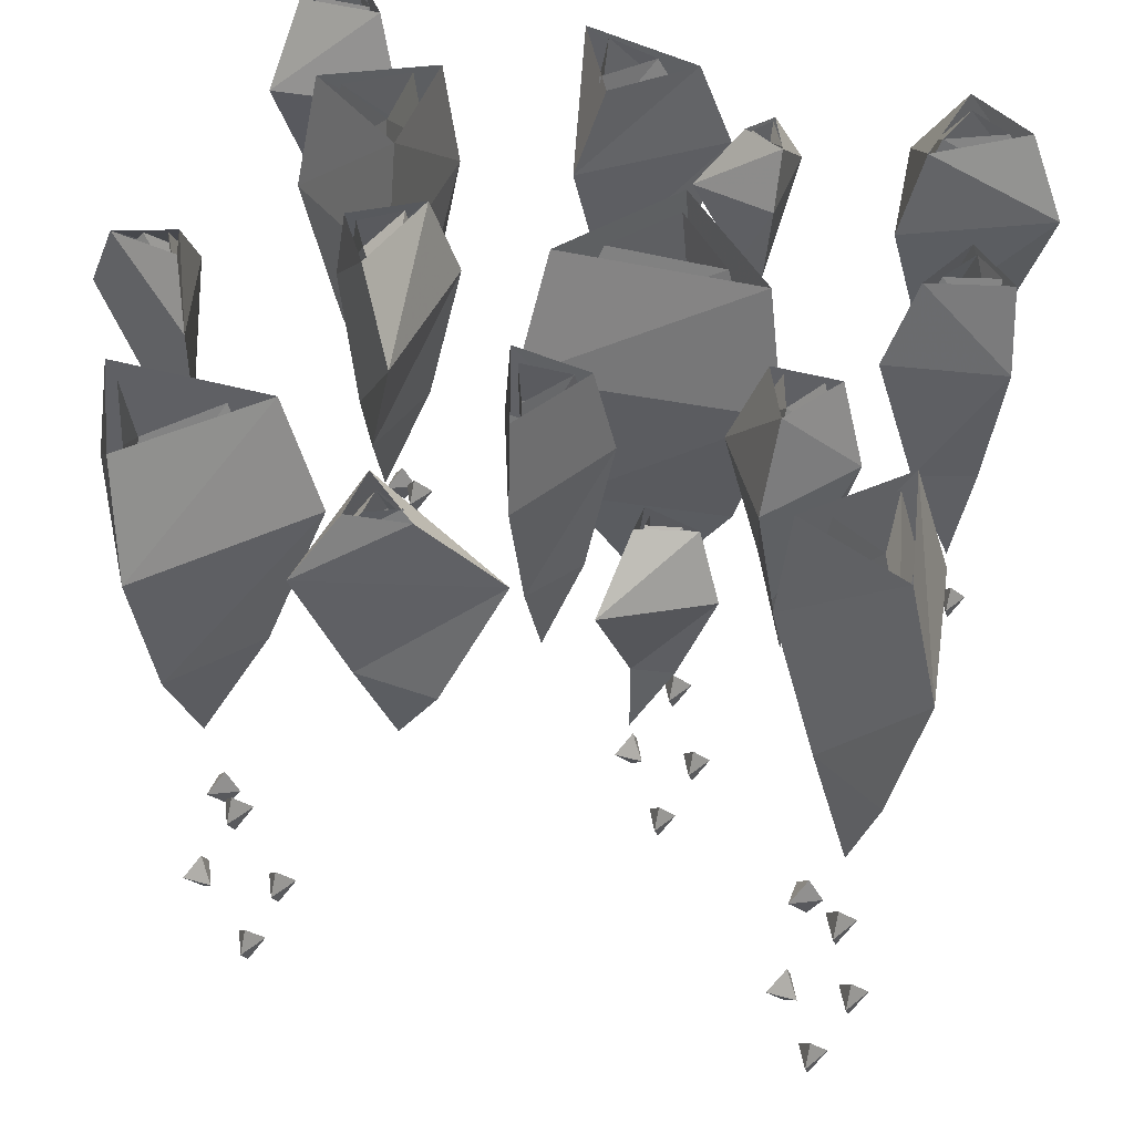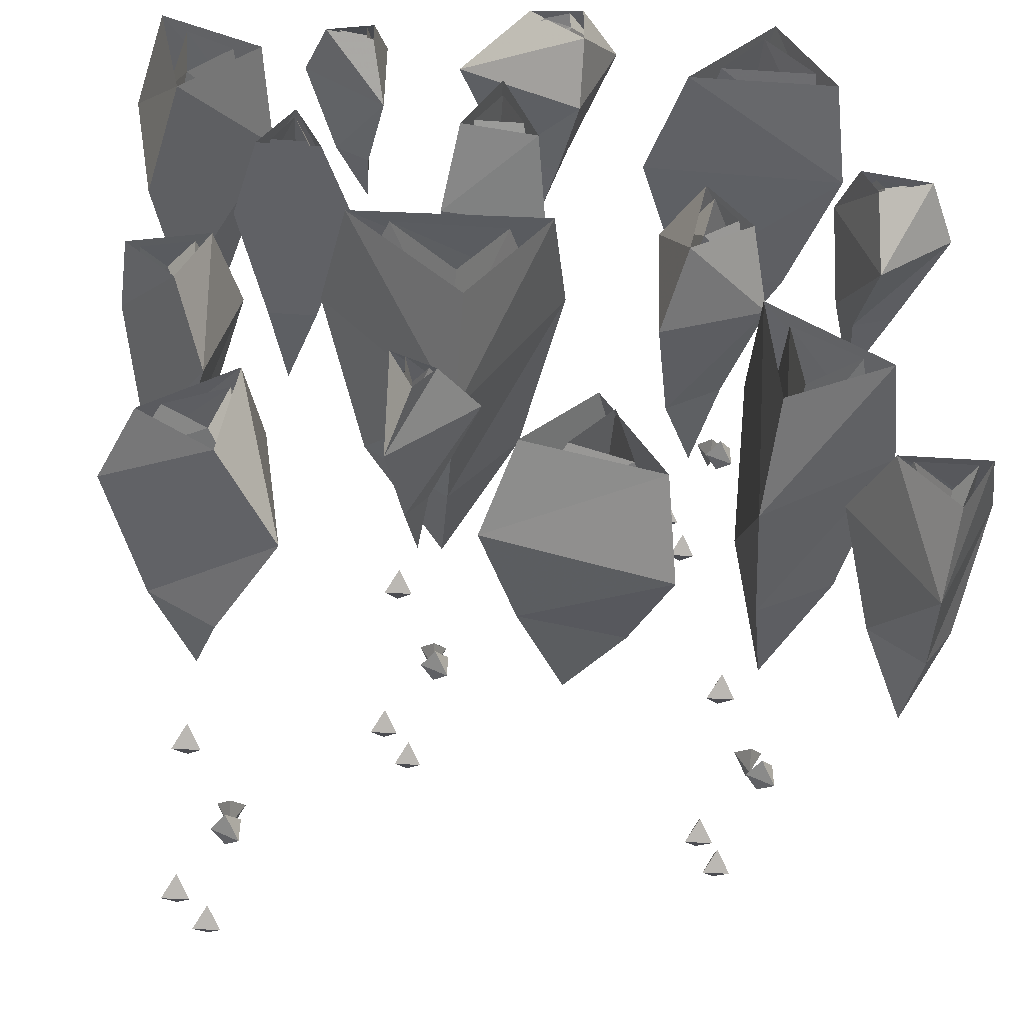
<metadata>
{"format":"obj","ext":"obj","renderer":"f3d","projection":"perspective","resolution":1024,"background":"white","views":[{"elev":41.4,"azim":19.0,"up":"+Y"},{"elev":-48.9,"azim":175.9,"up":"+Z"}]}
</metadata>
<code>
v 0.4531 -0.125 0.3594
v 0.4219 -0.125 0.1797
v 0.3906 0 0.2031
v 0.4219 0 0.3516
v 0.2891 -0.125 0.2891
v 0.3359 -0.2891 0.2891
v 0.4141 -0.2891 0.3359
v 0.3906 -0.2891 0.2266
v 0.3047 0 0.2969
v 0.375 -0.4141 0.2891
v 0.4141 -0.08594 0.3359
v 0.3984 -0.08594 0.2109
v 0.3828 0 0.2344
v 0.3906 0 0.3203
v 0.3203 -0.08594 0.2891
v 0.3594 -0.1953 0.2891
v 0.3906 -0.1953 0.3203
v 0.3828 -0.1953 0.2422
v 0.3359 0 0.2891
v 0.375 -0.2891 0.2812
v 0.08594 -0.6484 0.007812
v 0.05469 -0.6484 0.007812
v 0.07031 -0.6719 -0.007812
v 0.07031 -0.6484 -0.02344
v 0.07031 -0.625 -0.007812
v 0.125 -0.7109 -0.04688
v 0.125 -0.7344 -0.0625
v 0.1406 -0.7109 -0.07812
v 0.125 -0.6875 -0.0625
v 0.1094 -0.7109 -0.07812
v 0.08594 -0.5938 -0.07812
v 0.05469 -0.5938 -0.0625
v 0.07031 -0.6172 -0.07812
v 0.05469 -0.5938 -0.09375
v 0.07031 -0.5703 -0.07812
v 0.1172 -0.5391 0.01562
v 0.1172 -0.5625 0
v 0.1328 -0.5391 -0.01562
v 0.1172 -0.5156 0
v 0.1016 -0.5391 -0.01562
v 0.09375 -0.7891 -0.02344
v 0.09375 -0.8125 -0.03906
v 0.1094 -0.7891 -0.05469
v 0.09375 -0.7656 -0.03906
v 0.07812 -0.7891 -0.05469
v -0.4297 -0.0625 -0.3516
v -0.3438 -0.0625 -0.3594
v -0.3594 0 -0.375
v -0.4219 0 -0.375
v -0.3906 -0.0625 -0.4375
v -0.3984 -0.1562 -0.4062
v -0.4219 -0.1562 -0.375
v -0.375 -0.1562 -0.375
v -0.3906 0 -0.4141
v -0.3906 -0.2266 -0.3906
v -0.4609 -0.09375 -0.3203
v -0.3125 -0.09375 -0.3359
v -0.3438 0 -0.3672
v -0.4375 0 -0.3672
v -0.3906 -0.09375 -0.4688
v -0.4062 -0.2266 -0.4141
v -0.4375 -0.2266 -0.3672
v -0.3516 -0.2266 -0.3672
v -0.3984 0 -0.4375
v -0.3984 -0.3281 -0.3906
v -0.2734 -0.08594 0.4062
v -0.1953 -0.08594 0.3125
v -0.2188 0 0.3125
v -0.2734 0 0.3828
v -0.3359 -0.08594 0.3047
v -0.2969 -0.1953 0.3125
v -0.2734 -0.1953 0.3672
v -0.2344 -0.1953 0.3125
v -0.3281 0 0.3125
v -0.2734 -0.2891 0.3281
v -0.2734 -0.125 0.4453
v -0.1406 -0.125 0.2891
v -0.1797 0 0.2891
v -0.2891 0 0.4141
v -0.375 -0.125 0.2812
v -0.3281 -0.2891 0.3047
v -0.2734 -0.2891 0.3984
v -0.2031 -0.2891 0.3047
v -0.3516 0 0.2891
v -0.2734 -0.4141 0.3281
v 0.2109 -0.0625 0.1094
v 0.2578 -0.0625 0.1797
v 0.2578 0 0.1562
v 0.2422 0 0.1094
v 0.2969 -0.0625 0.1094
v 0.2734 -0.1562 0.1094
v 0.2422 -0.1562 0.1094
v 0.2578 -0.1562 0.1484
v 0.2812 0 0.1094
v 0.2578 -0.2266 0.125
v 0.1875 -0.09375 0.1016
v 0.25 -0.09375 0.2031
v 0.2578 0 0.1719
v 0.2266 0 0.1016
v 0.3203 -0.09375 0.1016
v 0.2812 -0.2266 0.1016
v 0.2266 -0.2266 0.1016
v 0.2578 -0.2266 0.1641
v 0.2969 0 0.1016
v 0.2578 -0.3281 0.1172
v 0.01562 -0.03906 0.3984
v -0.04688 -0.03906 0.3594
v -0.04688 0 0.3828
v -0.01562 0 0.3984
v -0.07812 -0.03906 0.4219
v -0.04688 -0.125 0.4141
v -0.01562 -0.125 0.3984
v -0.04688 -0.125 0.3828
v -0.04688 0 0.4141
v -0.04688 -0.1875 0.3984
v 0.07812 -0.07031 0.3906
v -0.0625 -0.07031 0.3203
v -0.0625 0 0.3594
v 0 0 0.4141
v -0.1094 -0.07031 0.4453
v -0.0625 -0.1875 0.4219
v 0.01562 -0.2031 0.4141
v -0.04688 -0.1875 0.3672
v -0.0625 0 0.4219
v -0.03125 -0.2734 0.3984
v 0.2656 -0.0625 -0.4141
v 0.2656 -0.0625 -0.3047
v 0.2891 0 -0.3203
v 0.3047 0 -0.3828
v 0.3828 -0.0625 -0.3516
v 0.3359 -0.1562 -0.3672
v 0.3047 -0.1562 -0.3828
v 0.2891 -0.1562 -0.3359
v 0.3516 0 -0.3516
v 0.3203 -0.2266 -0.3516
v 0.2344 -0.09375 -0.4375
v 0.2578 -0.09375 -0.2734
v 0.2812 0 -0.2891
v 0.2969 0 -0.4141
v 0.4141 -0.09375 -0.3516
v 0.3672 -0.2266 -0.3672
v 0.2969 -0.2266 -0.4141
v 0.2812 -0.2266 -0.3125
v 0.375 0 -0.3594
v 0.3203 -0.3281 -0.3594
v -0.007812 -0.08594 -0.007812
v 0.1797 -0.08594 -0.01562
v 0.1484 0 -0.03125
v 0.02344 0 -0.03125
v 0.07812 -0.08594 -0.1328
v 0.07812 -0.2031 -0.08594
v 0.02344 -0.2031 -0.03125
v 0.1328 -0.2031 -0.03906
v 0.07812 0 -0.1094
v 0.07812 -0.3047 -0.04688
v -0.04688 -0.1328 0.03125
v 0.2188 -0.1328 0.007812
v 0.1953 0 -0.01562
v -0.02344 0 -0.007812
v 0.07031 -0.1328 -0.1719
v 0.07031 -0.3047 -0.1094
v -0.007812 -0.3047 -0.007812
v 0.1641 -0.3047 -0.03125
v 0.07031 0 -0.1484
v 0.07031 -0.4375 -0.04688
v 0.1797 -0.03906 0.3828
v 0.2344 -0.03906 0.3516
v 0.2188 0 0.3438
v 0.1875 0 0.3516
v 0.1797 -0.03906 0.3125
v 0.1875 -0.1094 0.3359
v 0.1875 -0.1094 0.3516
v 0.2109 -0.1094 0.3438
v 0.1875 0 0.3359
v 0.1875 -0.1641 0.3516
v 0.1641 -0.0625 0.4141
v 0.2578 -0.0625 0.3594
v 0.2344 0 0.3438
v 0.1797 0 0.3594
v 0.1641 -0.0625 0.2891
v 0.1797 -0.1641 0.3281
v 0.1797 -0.1641 0.3594
v 0.2188 -0.1641 0.3516
v 0.1797 0 0.3281
v 0.1797 -0.2344 0.3594
v -0.1641 -0.0625 0.07031
v -0.1641 -0.0625 -0.03125
v -0.1797 0 -0.02344
v -0.1953 0 0.04688
v -0.2344 -0.0625 -0.007812
v -0.2109 -0.1562 0.007812
v -0.1953 -0.1562 0.04688
v -0.1797 -0.1562 -0.007812
v -0.2188 0 0.007812
v -0.1953 -0.2266 0.007812
v -0.1484 -0.09375 0.1094
v -0.1406 -0.09375 -0.07031
v -0.1641 0 -0.04688
v -0.1875 0 0.07031
v -0.2578 -0.09375 -0.02344
v -0.2266 -0.2266 0.007812
v -0.1875 -0.2266 0.07031
v -0.1641 -0.2266 -0.03125
v -0.2344 0 0
v -0.2031 -0.3281 0.007812
v 0 -0.0625 -0.3906
v -0.1094 -0.0625 -0.4141
v -0.09375 0 -0.3984
v -0.03125 0 -0.375
v -0.07812 -0.0625 -0.3125
v -0.0625 -0.1562 -0.3438
v -0.03125 -0.1562 -0.375
v -0.07812 -0.1562 -0.3906
v -0.07812 0 -0.3203
v -0.05469 -0.2344 -0.3594
v 0.04688 -0.1016 -0.3984
v -0.1406 -0.1016 -0.4531
v -0.125 0 -0.4141
v 0.01562 0 -0.375
v -0.09375 -0.1016 -0.2812
v -0.07812 -0.2344 -0.3203
v 0 -0.2344 -0.3672
v -0.1094 -0.2344 -0.3906
v -0.0625 0 -0.2969
v -0.05469 -0.3359 -0.3594
v 0.07812 -0.03906 -0.2578
v 0.125 -0.03906 -0.25
v 0.125 0 -0.2578
v 0.1016 0 -0.2734
v 0.125 -0.03906 -0.3125
v 0.1172 -0.1094 -0.2969
v 0.1016 -0.1094 -0.2734
v 0.1172 -0.1094 -0.2656
v 0.1172 0 -0.2969
v 0.1094 -0.1641 -0.2734
v 0.04688 -0.0625 -0.25
v 0.1406 -0.0625 -0.2266
v 0.1406 0 -0.25
v 0.09375 0 -0.2734
v 0.1406 -0.0625 -0.3359
v 0.1172 -0.1641 -0.3047
v 0.09375 -0.1641 -0.2734
v 0.125 -0.1641 -0.2578
v 0.1172 0 -0.3047
v 0.1016 -0.2344 -0.2734
v -0.3828 -0.03906 0.05469
v -0.4375 -0.03906 0.09375
v -0.4062 0 0.09375
v -0.3828 0 0.08594
v -0.3594 -0.03906 0.125
v -0.375 -0.1172 0.1016
v -0.3828 -0.1172 0.08594
v -0.4062 -0.1172 0.09375
v -0.375 0 0.1016
v -0.3828 -0.1797 0.09375
v -0.3828 -0.07031 0.02344
v -0.4688 -0.07031 0.09375
v -0.4375 0 0.1016
v -0.375 0 0.07812
v -0.3438 -0.07031 0.1484
v -0.3594 -0.1797 0.1172
v -0.375 -0.1797 0.07812
v -0.4219 -0.1797 0.09375
v -0.3594 0 0.1172
v -0.3828 -0.2578 0.08594
v -0.2656 -0.6016 0.3672
v -0.2969 -0.6016 0.3672
v -0.2812 -0.625 0.3516
v -0.2812 -0.6016 0.3359
v -0.2812 -0.5781 0.3516
v -0.2266 -0.6641 0.3125
v -0.2266 -0.6875 0.2969
v -0.2109 -0.6641 0.2812
v -0.2266 -0.6406 0.2969
v -0.2422 -0.6641 0.2812
v -0.2656 -0.5469 0.2812
v -0.2969 -0.5469 0.2969
v -0.2812 -0.5703 0.2812
v -0.2969 -0.5469 0.2656
v -0.2812 -0.5234 0.2812
v -0.2344 -0.4922 0.375
v -0.2344 -0.5156 0.3594
v -0.2188 -0.4922 0.3438
v -0.2344 -0.4688 0.3594
v -0.25 -0.4922 0.3438
v -0.2578 -0.7422 0.3359
v -0.2578 -0.7656 0.3203
v -0.2422 -0.7422 0.3047
v -0.2578 -0.7188 0.3203
v -0.2734 -0.7422 0.3047
v 0.3438 -0.0625 -0.1484
v 0.3203 -0.0625 -0.07031
v 0.3438 0 -0.08594
v 0.3672 0 -0.1328
v 0.3984 -0.0625 -0.08594
v 0.3828 -0.1641 -0.1016
v 0.3672 -0.1641 -0.125
v 0.3438 -0.1641 -0.08594
v 0.3984 0 -0.1016
v 0.3672 -0.2422 -0.1016
v 0.3281 -0.09375 -0.1797
v 0.2969 -0.09375 -0.05469
v 0.3281 0 -0.07031
v 0.3594 0 -0.1484
v 0.4219 -0.09375 -0.07812
v 0.3984 -0.2422 -0.1016
v 0.3594 -0.2422 -0.1406
v 0.3359 -0.2422 -0.07812
v 0.4141 0 -0.09375
v 0.375 -0.3594 -0.1094
v 0.07031 -0.0625 0.1484
v 0 -0.0625 0.1484
v 0.007812 0 0.1719
v 0.0625 0 0.1719
v 0.03125 -0.0625 0.2266
v 0.03125 -0.1562 0.2031
v 0.05469 -0.1562 0.1719
v 0.01562 -0.1562 0.1719
v 0.03125 0 0.2266
v 0.03125 -0.2344 0.1797
v 0.09375 -0.1016 0.1406
v -0.02344 -0.1016 0.125
v -0.007812 0 0.1484
v 0.07812 0 0.1641
v 0.03125 -0.1016 0.2656
v 0.03125 -0.2344 0.2266
v 0.07031 -0.2344 0.1641
v 0 -0.2344 0.1641
v 0.03125 0 0.2578
v 0.03125 -0.3359 0.1797
v -0.2812 -0.6172 -0.1719
v -0.3125 -0.6172 -0.1719
v -0.2969 -0.6406 -0.1875
v -0.2969 -0.6172 -0.2031
v -0.2969 -0.5938 -0.1875
v -0.2422 -0.6797 -0.2266
v -0.2422 -0.7031 -0.2422
v -0.2266 -0.6797 -0.2578
v -0.2422 -0.6562 -0.2422
v -0.2578 -0.6797 -0.2578
v -0.2812 -0.5625 -0.2578
v -0.3125 -0.5625 -0.2422
v -0.2969 -0.5859 -0.2578
v -0.3125 -0.5625 -0.2734
v -0.2969 -0.5391 -0.2578
v -0.25 -0.5078 -0.1641
v -0.25 -0.5312 -0.1797
v -0.2344 -0.5078 -0.1953
v -0.25 -0.4844 -0.1797
v -0.2656 -0.5078 -0.1953
v -0.2734 -0.7578 -0.2031
v -0.2734 -0.7812 -0.2188
v -0.2578 -0.7578 -0.2344
v -0.2734 -0.7344 -0.2188
v -0.2891 -0.7578 -0.2344
v 0.3516 -0.5703 0.3438
v 0.3203 -0.5703 0.3438
v 0.3359 -0.5938 0.3281
v 0.3359 -0.5703 0.3125
v 0.3359 -0.5469 0.3281
v 0.3906 -0.6328 0.2891
v 0.3906 -0.6562 0.2734
v 0.4062 -0.6328 0.2578
v 0.3906 -0.6094 0.2734
v 0.375 -0.6328 0.2578
v 0.3516 -0.5156 0.2578
v 0.3203 -0.5156 0.2734
v 0.3359 -0.5391 0.2578
v 0.3203 -0.5156 0.2422
v 0.3359 -0.4922 0.2578
v 0.3828 -0.4609 0.3516
v 0.3828 -0.4844 0.3359
v 0.3984 -0.4609 0.3203
v 0.3828 -0.4375 0.3359
v 0.3672 -0.4609 0.3203
v 0.3594 -0.7109 0.3125
v 0.3594 -0.7344 0.2969
v 0.375 -0.7109 0.2812
v 0.3594 -0.6875 0.2969
v 0.3438 -0.7109 0.2812
v 0.3047 -0.6016 -0.3047
v 0.2734 -0.6016 -0.3047
v 0.2891 -0.625 -0.3203
v 0.2891 -0.6016 -0.3359
v 0.2891 -0.5781 -0.3203
v 0.3438 -0.6641 -0.3594
v 0.3438 -0.6875 -0.375
v 0.3594 -0.6641 -0.3906
v 0.3438 -0.6406 -0.375
v 0.3281 -0.6641 -0.3906
v 0.3047 -0.5469 -0.3906
v 0.2734 -0.5469 -0.375
v 0.2891 -0.5703 -0.3906
v 0.2734 -0.5469 -0.4062
v 0.2891 -0.5234 -0.3906
v 0.3359 -0.4922 -0.2969
v 0.3359 -0.5156 -0.3125
v 0.3516 -0.4922 -0.3281
v 0.3359 -0.4688 -0.3125
v 0.3203 -0.4922 -0.3281
v 0.3125 -0.7422 -0.3359
v 0.3125 -0.7656 -0.3516
v 0.3281 -0.7422 -0.3672
v 0.3125 -0.7188 -0.3516
v 0.2969 -0.7422 -0.3672
v -0.3438 -0.08594 -0.2188
v -0.2578 -0.08594 -0.1484
v -0.2578 0 -0.1719
v -0.3281 0 -0.2188
v -0.2578 -0.08594 -0.2734
v -0.2656 -0.2031 -0.2422
v -0.3203 -0.2031 -0.2188
v -0.2656 -0.2031 -0.1797
v -0.2656 0 -0.2656
v -0.2812 -0.3047 -0.2188
v -0.3828 -0.1328 -0.2109
v -0.2344 -0.1328 -0.1016
v -0.2344 0 -0.1328
v -0.3594 0 -0.2266
v -0.2344 -0.1328 -0.3125
v -0.2578 -0.3047 -0.2656
v -0.3438 -0.3047 -0.2188
v -0.2422 -0.3047 -0.1562
v -0.2422 0 -0.2891
v -0.2812 -0.4375 -0.2188
f 1 2 3
f 1 3 4
f 1 4 5
f 1 5 6
f 1 6 7
f 1 7 2
f 2 7 8
f 2 8 5
f 2 5 3
f 3 5 9
f 9 5 4
f 8 6 5
f 6 8 10
f 6 10 7
f 7 10 8
f 56 57 58
f 56 58 59
f 56 59 60
f 56 60 61
f 56 61 62
f 56 62 57
f 57 62 63
f 57 63 60
f 57 60 58
f 58 60 64
f 64 60 59
f 63 61 60
f 61 63 65
f 61 65 62
f 62 65 63
f 76 77 78
f 76 78 79
f 76 79 80
f 76 80 81
f 76 81 82
f 76 82 77
f 77 82 83
f 77 83 80
f 77 80 78
f 78 80 84
f 84 80 79
f 83 81 80
f 81 83 85
f 81 85 82
f 82 85 83
f 96 97 98
f 96 98 99
f 96 99 100
f 96 100 101
f 96 101 102
f 96 102 97
f 97 102 103
f 97 103 100
f 97 100 98
f 98 100 104
f 104 100 99
f 103 101 100
f 101 103 105
f 101 105 102
f 102 105 103
f 116 117 118
f 116 118 119
f 116 119 120
f 116 120 121
f 116 121 122
f 116 122 117
f 117 122 123
f 117 123 120
f 117 120 118
f 118 120 124
f 124 120 119
f 123 121 120
f 121 123 125
f 121 125 122
f 122 125 123
f 136 137 138
f 136 138 139
f 136 139 140
f 136 140 141
f 136 141 142
f 136 142 137
f 137 142 143
f 137 143 140
f 137 140 138
f 138 140 144
f 144 140 139
f 143 141 140
f 141 143 145
f 141 145 142
f 142 145 143
f 156 157 158
f 156 158 159
f 156 159 160
f 156 160 161
f 156 161 162
f 156 162 157
f 157 162 163
f 157 163 160
f 157 160 158
f 158 160 164
f 164 160 159
f 163 161 160
f 161 163 165
f 161 165 162
f 162 165 163
f 176 177 178
f 176 178 179
f 176 179 180
f 176 180 181
f 176 181 182
f 176 182 177
f 177 182 183
f 177 183 180
f 177 180 178
f 178 180 184
f 184 180 179
f 183 181 180
f 181 183 185
f 181 185 182
f 182 185 183
f 196 197 198
f 196 198 199
f 196 199 200
f 196 200 201
f 196 201 202
f 196 202 197
f 197 202 203
f 197 203 200
f 197 200 198
f 198 200 204
f 204 200 199
f 203 201 200
f 201 203 205
f 201 205 202
f 202 205 203
f 216 217 218
f 216 218 219
f 216 219 220
f 216 220 221
f 216 221 222
f 216 222 217
f 217 222 223
f 217 223 220
f 217 220 218
f 218 220 224
f 224 220 219
f 223 221 220
f 221 223 225
f 221 225 222
f 222 225 223
f 236 237 238
f 236 238 239
f 236 239 240
f 236 240 241
f 236 241 242
f 236 242 237
f 237 242 243
f 237 243 240
f 237 240 238
f 238 240 244
f 244 240 239
f 243 241 240
f 241 243 245
f 241 245 242
f 242 245 243
f 256 257 258
f 256 258 259
f 256 259 260
f 256 260 261
f 256 261 262
f 256 262 257
f 257 262 263
f 257 263 260
f 257 260 258
f 258 260 264
f 264 260 259
f 263 261 260
f 261 263 265
f 261 265 262
f 262 265 263
f 301 302 303
f 301 303 304
f 301 304 305
f 301 305 306
f 301 306 307
f 301 307 302
f 302 307 308
f 302 308 305
f 302 305 303
f 303 305 309
f 309 305 304
f 308 306 305
f 306 308 310
f 306 310 307
f 307 310 308
f 321 322 323
f 321 323 324
f 321 324 325
f 321 325 326
f 321 326 327
f 321 327 322
f 322 327 328
f 322 328 325
f 322 325 323
f 323 325 329
f 329 325 324
f 328 326 325
f 326 328 330
f 326 330 327
f 327 330 328
f 416 417 418
f 416 418 419
f 416 419 420
f 416 420 421
f 416 421 422
f 416 422 417
f 417 422 423
f 417 423 420
f 417 420 418
f 418 420 424
f 424 420 419
f 423 421 420
f 421 423 425
f 421 425 422
f 422 425 423
f 11 12 13
f 11 13 14
f 11 14 15
f 11 15 16
f 11 16 17
f 11 17 12
f 12 17 18
f 12 18 15
f 12 15 13
f 13 15 19
f 19 15 14
f 18 16 15
f 16 18 20
f 16 20 17
f 17 20 18
f 46 47 48
f 46 48 49
f 46 49 50
f 46 50 51
f 46 51 52
f 46 52 47
f 47 52 53
f 47 53 50
f 47 50 48
f 48 50 54
f 54 50 49
f 53 51 50
f 51 53 55
f 51 55 52
f 52 55 53
f 66 67 68
f 66 68 69
f 66 69 70
f 66 70 71
f 66 71 72
f 66 72 67
f 67 72 73
f 67 73 70
f 67 70 68
f 68 70 74
f 74 70 69
f 73 71 70
f 71 73 75
f 71 75 72
f 72 75 73
f 86 87 88
f 86 88 89
f 86 89 90
f 86 90 91
f 86 91 92
f 86 92 87
f 87 92 93
f 87 93 90
f 87 90 88
f 88 90 94
f 94 90 89
f 93 91 90
f 91 93 95
f 91 95 92
f 92 95 93
f 106 107 108
f 106 108 109
f 106 109 110
f 106 110 111
f 106 111 112
f 106 112 107
f 107 112 113
f 107 113 110
f 107 110 108
f 108 110 114
f 114 110 109
f 113 111 110
f 111 113 115
f 111 115 112
f 112 115 113
f 126 127 128
f 126 128 129
f 126 129 130
f 126 130 131
f 126 131 132
f 126 132 127
f 127 132 133
f 127 133 130
f 127 130 128
f 128 130 134
f 134 130 129
f 133 131 130
f 131 133 135
f 131 135 132
f 132 135 133
f 146 147 148
f 146 148 149
f 146 149 150
f 146 150 151
f 146 151 152
f 146 152 147
f 147 152 153
f 147 153 150
f 147 150 148
f 148 150 154
f 154 150 149
f 153 151 150
f 151 153 155
f 151 155 152
f 152 155 153
f 166 167 168
f 166 168 169
f 166 169 170
f 166 170 171
f 166 171 172
f 166 172 167
f 167 172 173
f 167 173 170
f 167 170 168
f 168 170 174
f 174 170 169
f 173 171 170
f 171 173 175
f 171 175 172
f 172 175 173
f 186 187 188
f 186 188 189
f 186 189 190
f 186 190 191
f 186 191 192
f 186 192 187
f 187 192 193
f 187 193 190
f 187 190 188
f 188 190 194
f 194 190 189
f 193 191 190
f 191 193 195
f 191 195 192
f 192 195 193
f 206 207 208
f 206 208 209
f 206 209 210
f 206 210 211
f 206 211 212
f 206 212 207
f 207 212 213
f 207 213 210
f 207 210 208
f 208 210 214
f 214 210 209
f 213 211 210
f 211 213 215
f 211 215 212
f 212 215 213
f 226 227 228
f 226 228 229
f 226 229 230
f 226 230 231
f 226 231 232
f 226 232 227
f 227 232 233
f 227 233 230
f 227 230 228
f 228 230 234
f 234 230 229
f 233 231 230
f 231 233 235
f 231 235 232
f 232 235 233
f 246 247 248
f 246 248 249
f 246 249 250
f 246 250 251
f 246 251 252
f 246 252 247
f 247 252 253
f 247 253 250
f 247 250 248
f 248 250 254
f 254 250 249
f 253 251 250
f 251 253 255
f 251 255 252
f 252 255 253
f 291 292 293
f 291 293 294
f 291 294 295
f 291 295 296
f 291 296 297
f 291 297 292
f 292 297 298
f 292 298 295
f 292 295 293
f 293 295 299
f 299 295 294
f 298 296 295
f 296 298 300
f 296 300 297
f 297 300 298
f 311 312 313
f 311 313 314
f 311 314 315
f 311 315 316
f 311 316 317
f 311 317 312
f 312 317 318
f 312 318 315
f 312 315 313
f 313 315 319
f 319 315 314
f 318 316 315
f 316 318 320
f 316 320 317
f 317 320 318
f 406 407 408
f 406 408 409
f 406 409 410
f 406 410 411
f 406 411 412
f 406 412 407
f 407 412 413
f 407 413 410
f 407 410 408
f 408 410 414
f 414 410 409
f 413 411 410
f 411 413 415
f 411 415 412
f 412 415 413
f 21 22 23
f 21 23 24
f 21 24 25
f 21 25 22
f 22 25 24
f 22 24 23
f 26 27 28
f 26 28 29
f 26 29 30
f 26 30 27
f 27 30 28
f 28 30 29
f 31 32 33
f 31 33 34
f 31 34 35
f 31 35 32
f 32 35 34
f 32 34 33
f 36 37 38
f 36 38 39
f 36 39 40
f 36 40 37
f 37 40 38
f 38 40 39
f 41 42 43
f 41 43 44
f 41 44 45
f 41 45 42
f 42 45 43
f 43 45 44
f 266 267 268
f 266 268 269
f 266 269 270
f 266 270 267
f 267 270 269
f 267 269 268
f 271 272 273
f 271 273 274
f 271 274 275
f 271 275 272
f 272 275 273
f 273 275 274
f 276 277 278
f 276 278 279
f 276 279 280
f 276 280 277
f 277 280 279
f 277 279 278
f 281 282 283
f 281 283 284
f 281 284 285
f 281 285 282
f 282 285 283
f 283 285 284
f 286 287 288
f 286 288 289
f 286 289 290
f 286 290 287
f 287 290 288
f 288 290 289
f 331 332 333
f 331 333 334
f 331 334 335
f 331 335 332
f 332 335 334
f 332 334 333
f 336 337 338
f 336 338 339
f 336 339 340
f 336 340 337
f 337 340 338
f 338 340 339
f 341 342 343
f 341 343 344
f 341 344 345
f 341 345 342
f 342 345 344
f 342 344 343
f 346 347 348
f 346 348 349
f 346 349 350
f 346 350 347
f 347 350 348
f 348 350 349
f 351 352 353
f 351 353 354
f 351 354 355
f 351 355 352
f 352 355 353
f 353 355 354
f 356 357 358
f 356 358 359
f 356 359 360
f 356 360 357
f 357 360 359
f 357 359 358
f 361 362 363
f 361 363 364
f 361 364 365
f 361 365 362
f 362 365 363
f 363 365 364
f 366 367 368
f 366 368 369
f 366 369 370
f 366 370 367
f 367 370 369
f 367 369 368
f 371 372 373
f 371 373 374
f 371 374 375
f 371 375 372
f 372 375 373
f 373 375 374
f 376 377 378
f 376 378 379
f 376 379 380
f 376 380 377
f 377 380 378
f 378 380 379
f 381 382 383
f 381 383 384
f 381 384 385
f 381 385 382
f 382 385 384
f 382 384 383
f 386 387 388
f 386 388 389
f 386 389 390
f 386 390 387
f 387 390 388
f 388 390 389
f 391 392 393
f 391 393 394
f 391 394 395
f 391 395 392
f 392 395 394
f 392 394 393
f 396 397 398
f 396 398 399
f 396 399 400
f 396 400 397
f 397 400 398
f 398 400 399
f 401 402 403
f 401 403 404
f 401 404 405
f 401 405 402
f 402 405 403
f 403 405 404

</code>
